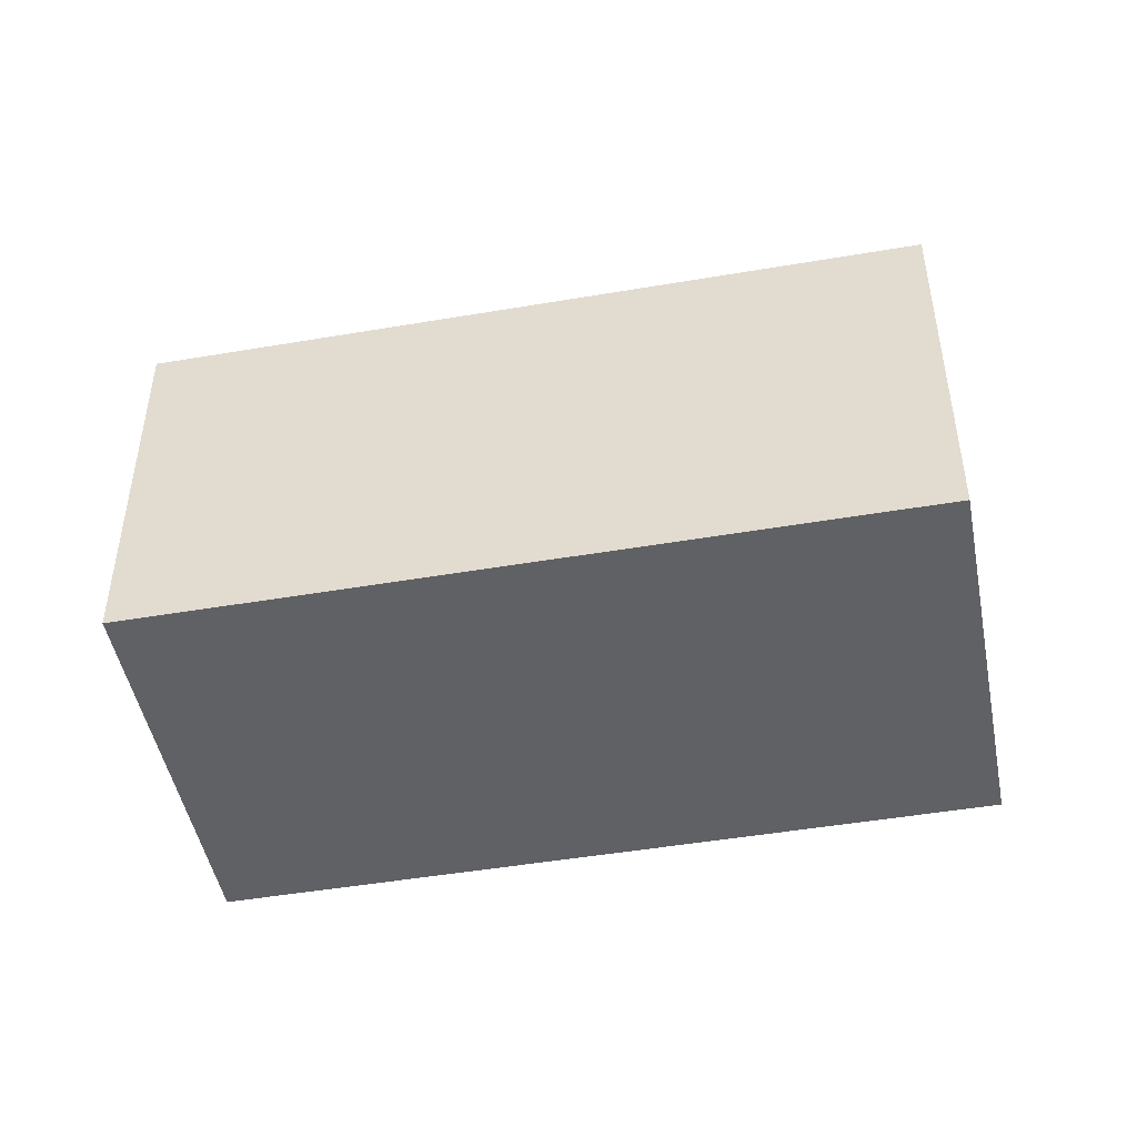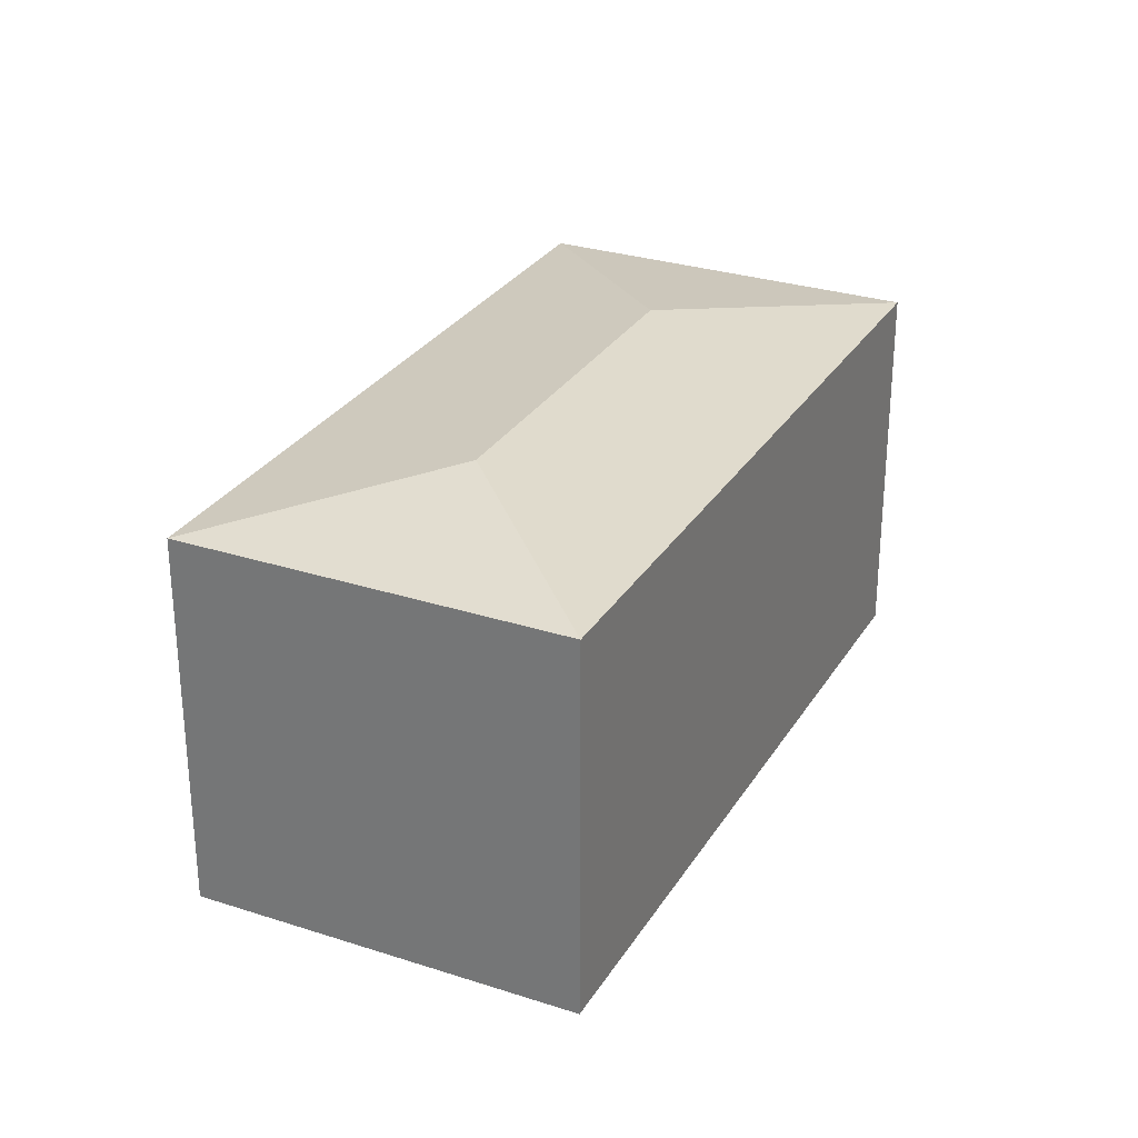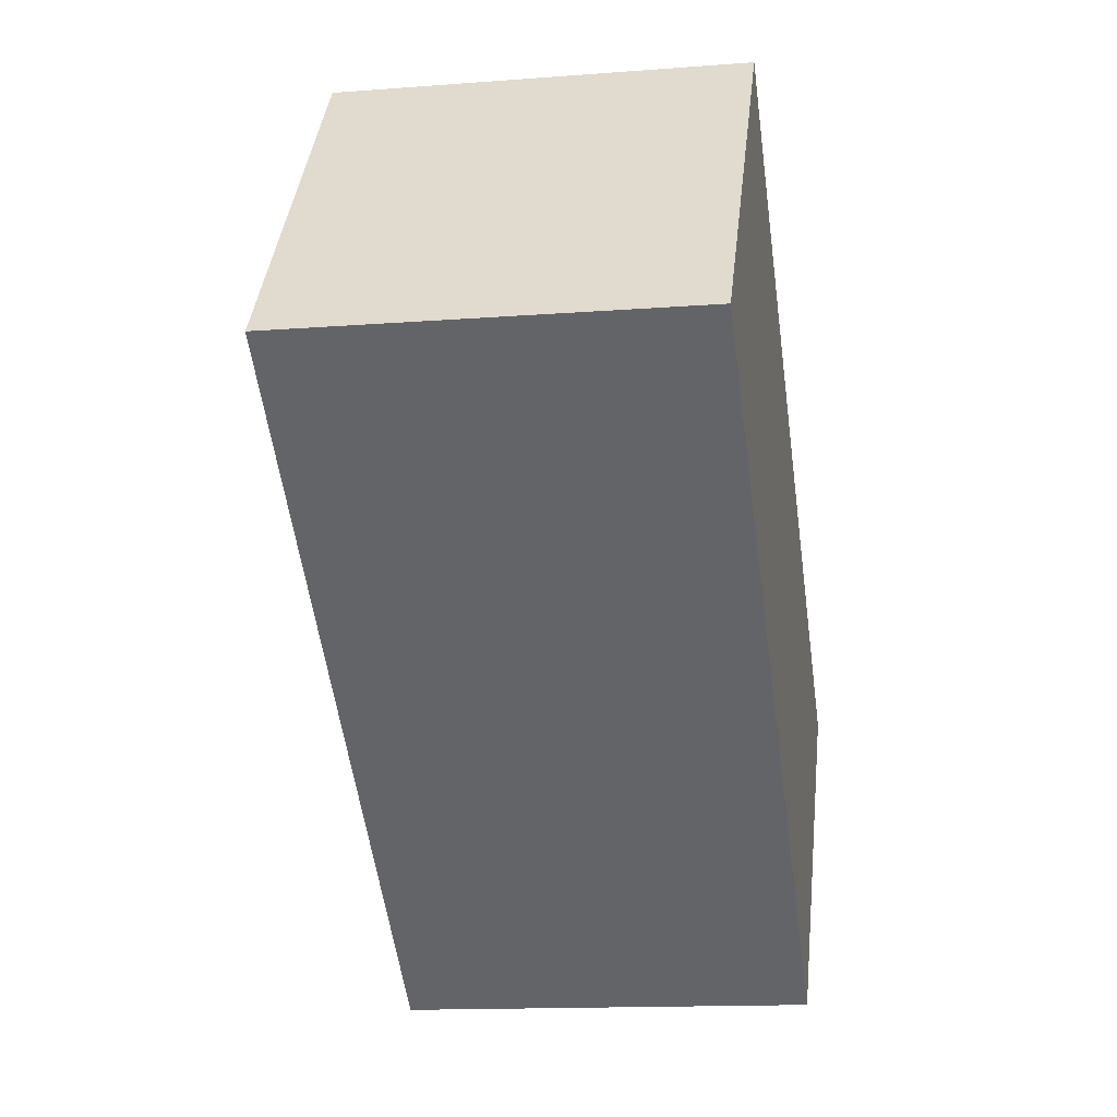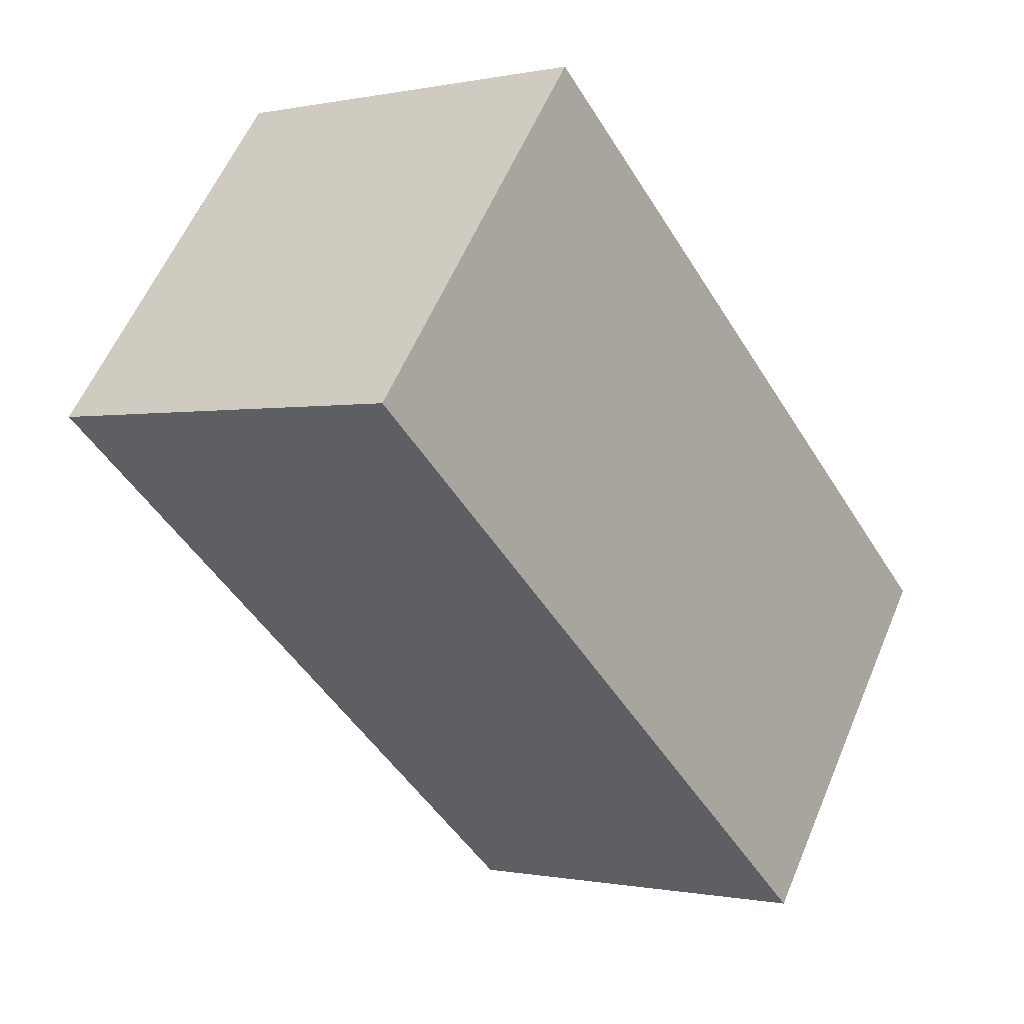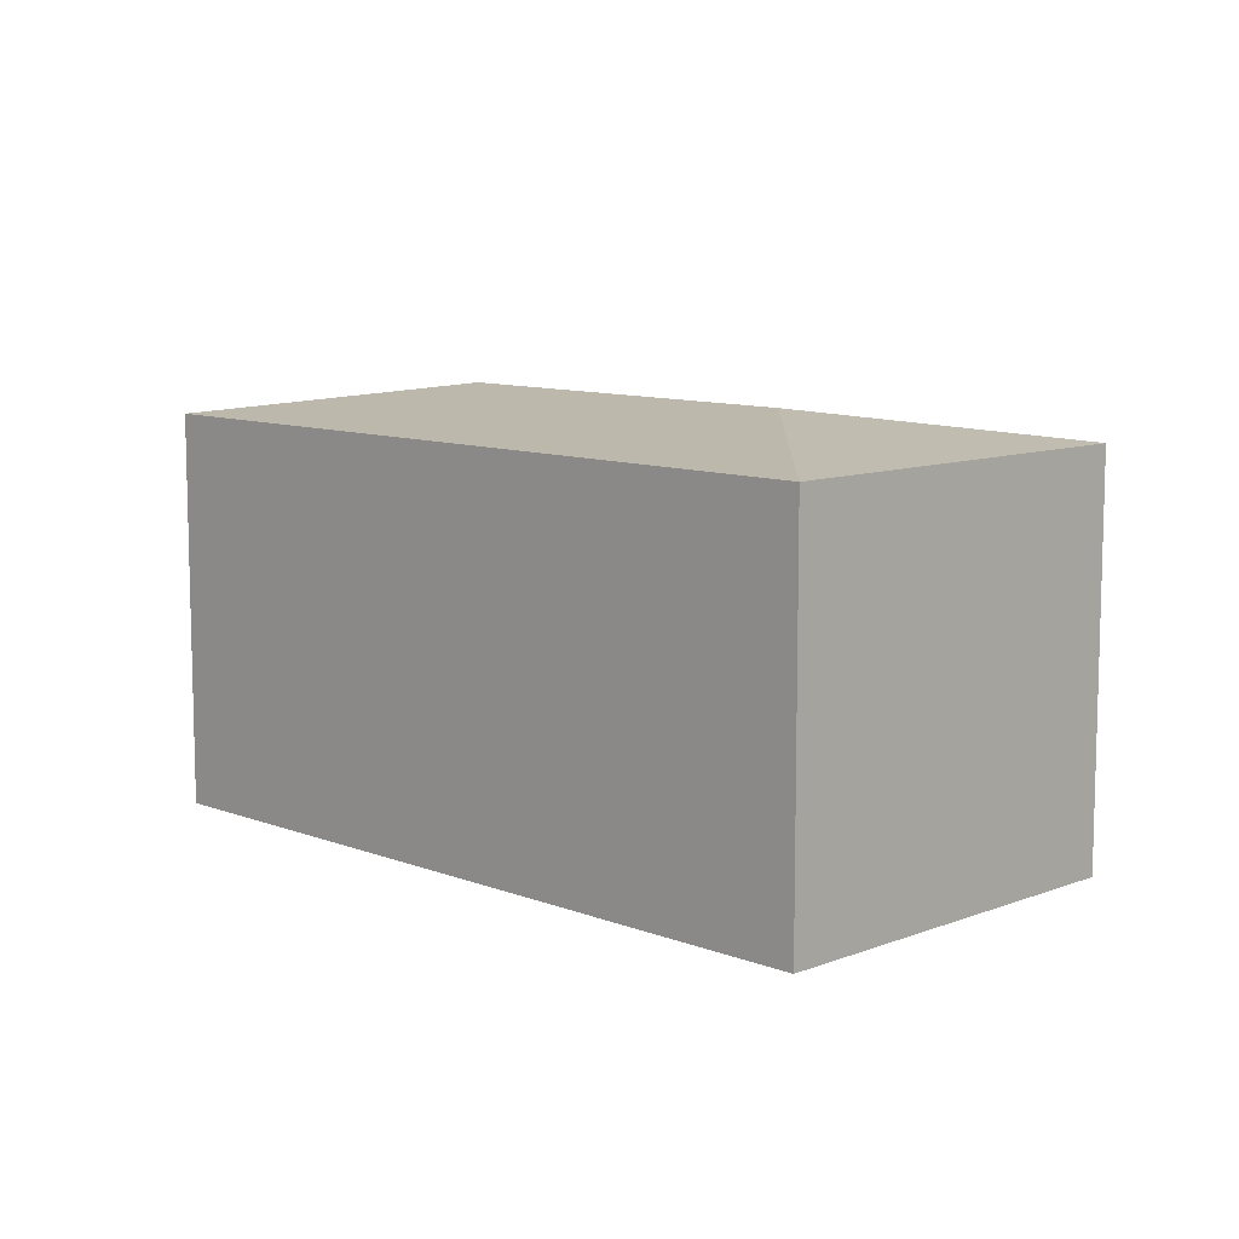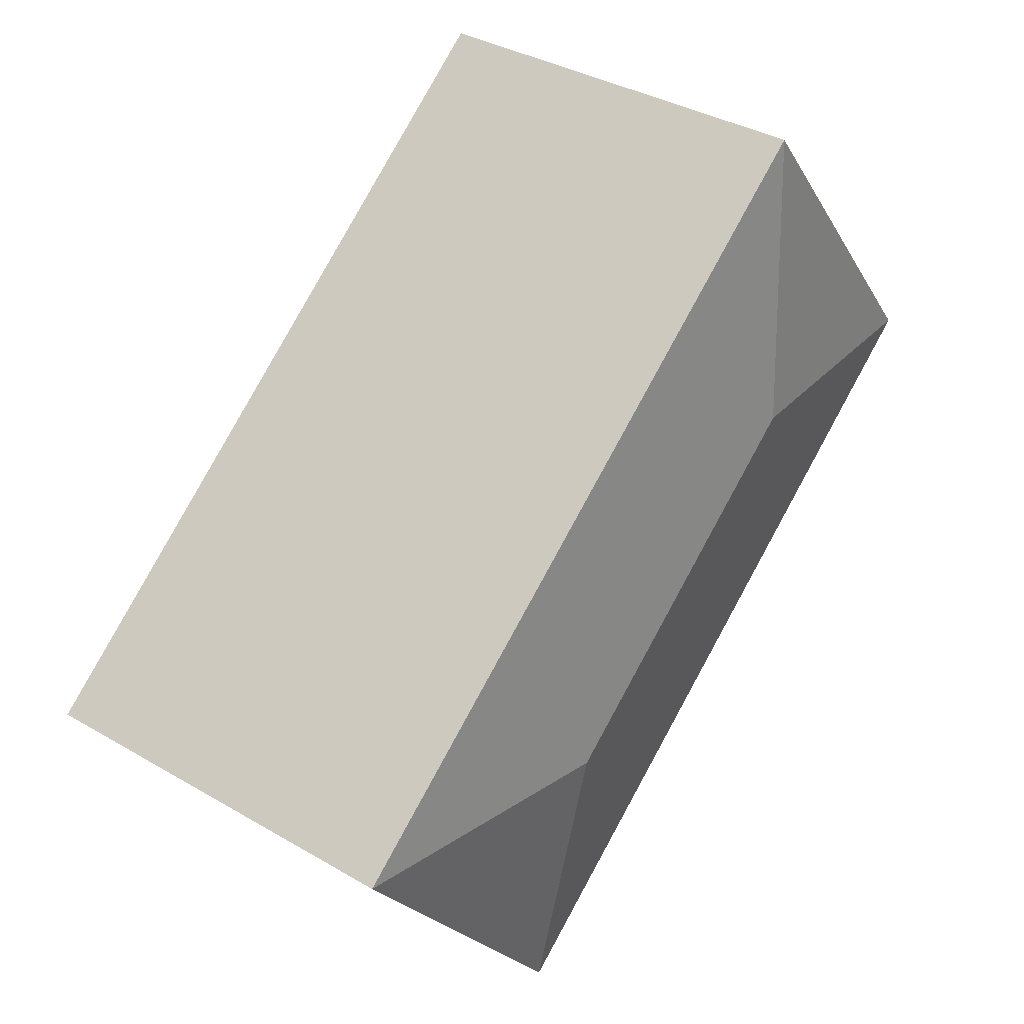
<metadata>
{"format":"obj","ext":"obj","renderer":"f3d","projection":"perspective","resolution":1024,"background":"white","views":[{"elev":-47.6,"azim":49.1,"up":"+Y"},{"elev":28.9,"azim":-26.0,"up":"+Y"},{"elev":-14.1,"azim":-80.3,"up":"+Z"},{"elev":-0.4,"azim":-51.5,"up":"+Z"},{"elev":9.8,"azim":-96.7,"up":"+Y"},{"elev":35.8,"azim":127.7,"up":"+Z"}]}
</metadata>
<code>
v  9.434 10.63 -7.433
v  16.08 11.46 -5.655
v  17 10.63 -13.39
v  7.74 11.46 0.918
v  6.472 10.63 -5.099
v  0 10.63 6.51e-16
v  6.821 10.63 8.658
v  23.82 10.63 -4.737
v  0 0 0
v  6.821 -5.302e-16 8.658
v  23.82 2.901e-16 -4.737
v  17 8.202e-16 -13.39
v  9.434 4.551e-16 -7.433
v  6.472 3.122e-16 -5.099
g defaultobject
f 1 2 3
f 2 1 4
f 4 1 5
f 4 5 6
f 4 6 7
f 2 7 8
f 7 2 4
f 2 8 3
f 9 7 6
f 7 9 10
f 10 8 7
f 8 10 11
f 11 3 8
f 3 11 12
f 12 1 3
f 1 12 13
f 1 13 5
f 5 13 6
f 6 13 14
f 6 14 9
f 9 11 10
f 11 9 14
f 11 14 12
f 12 14 13

</code>
